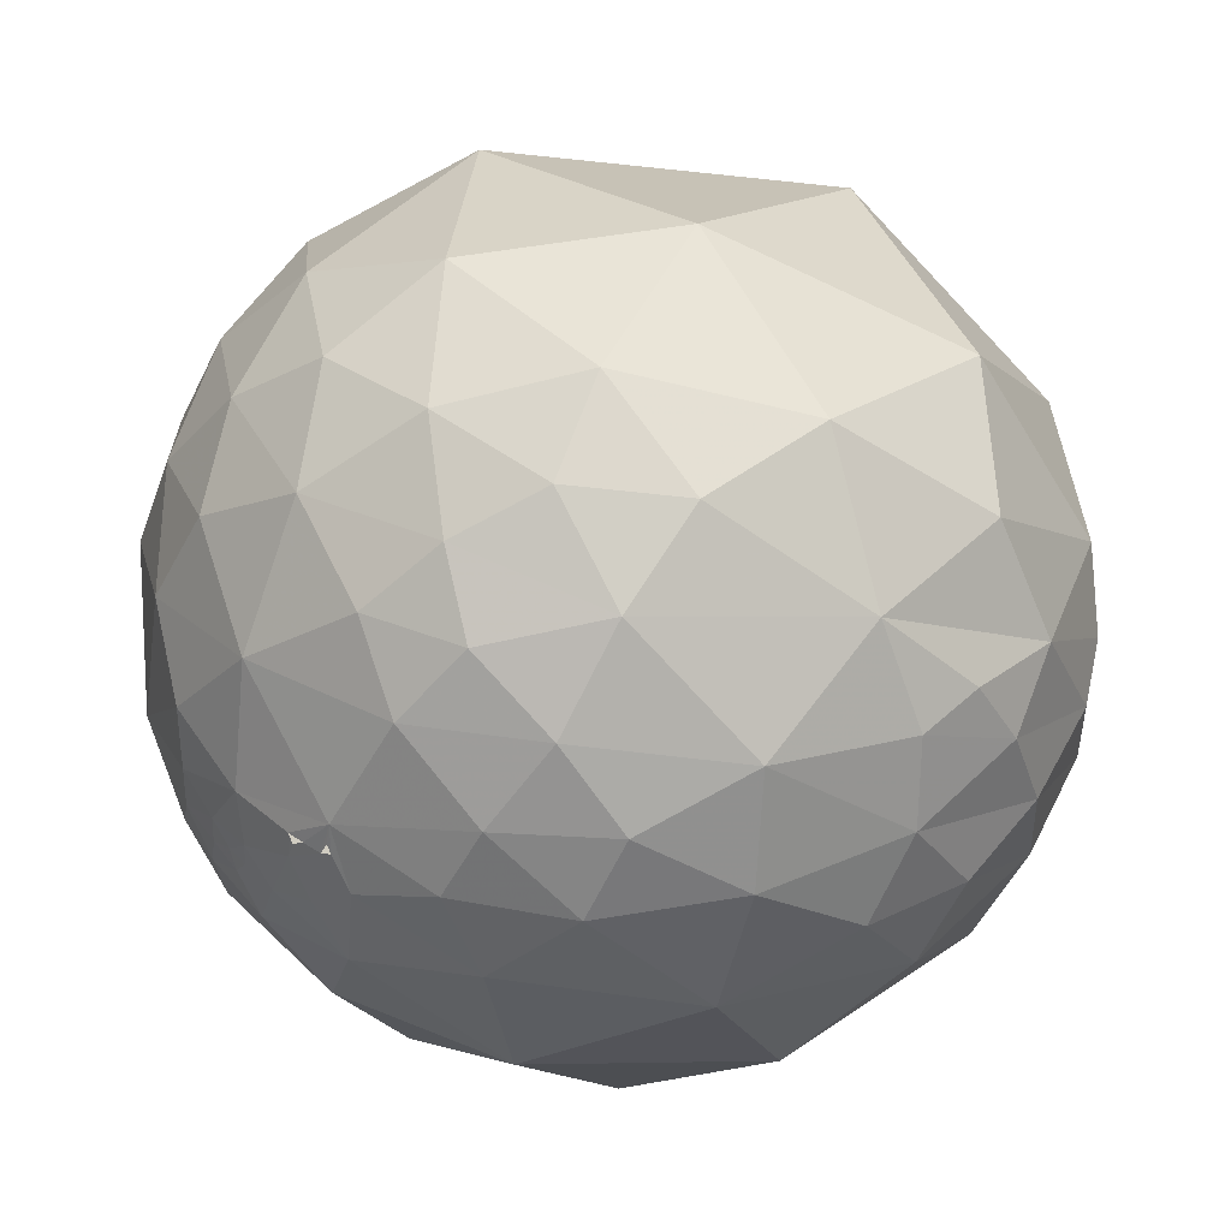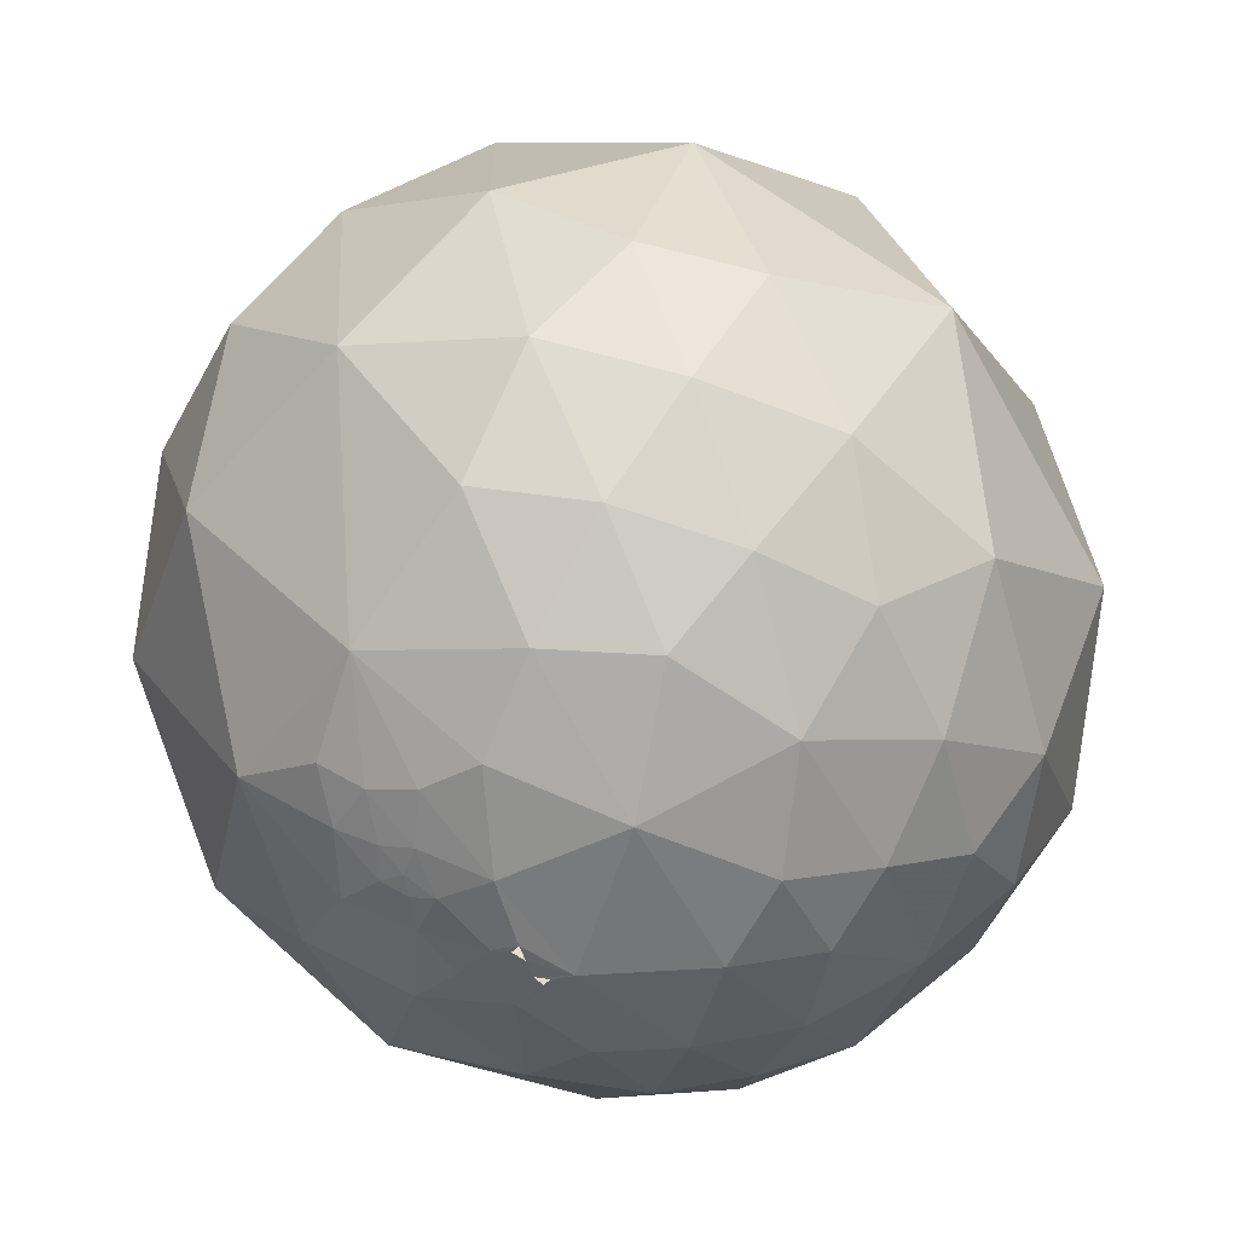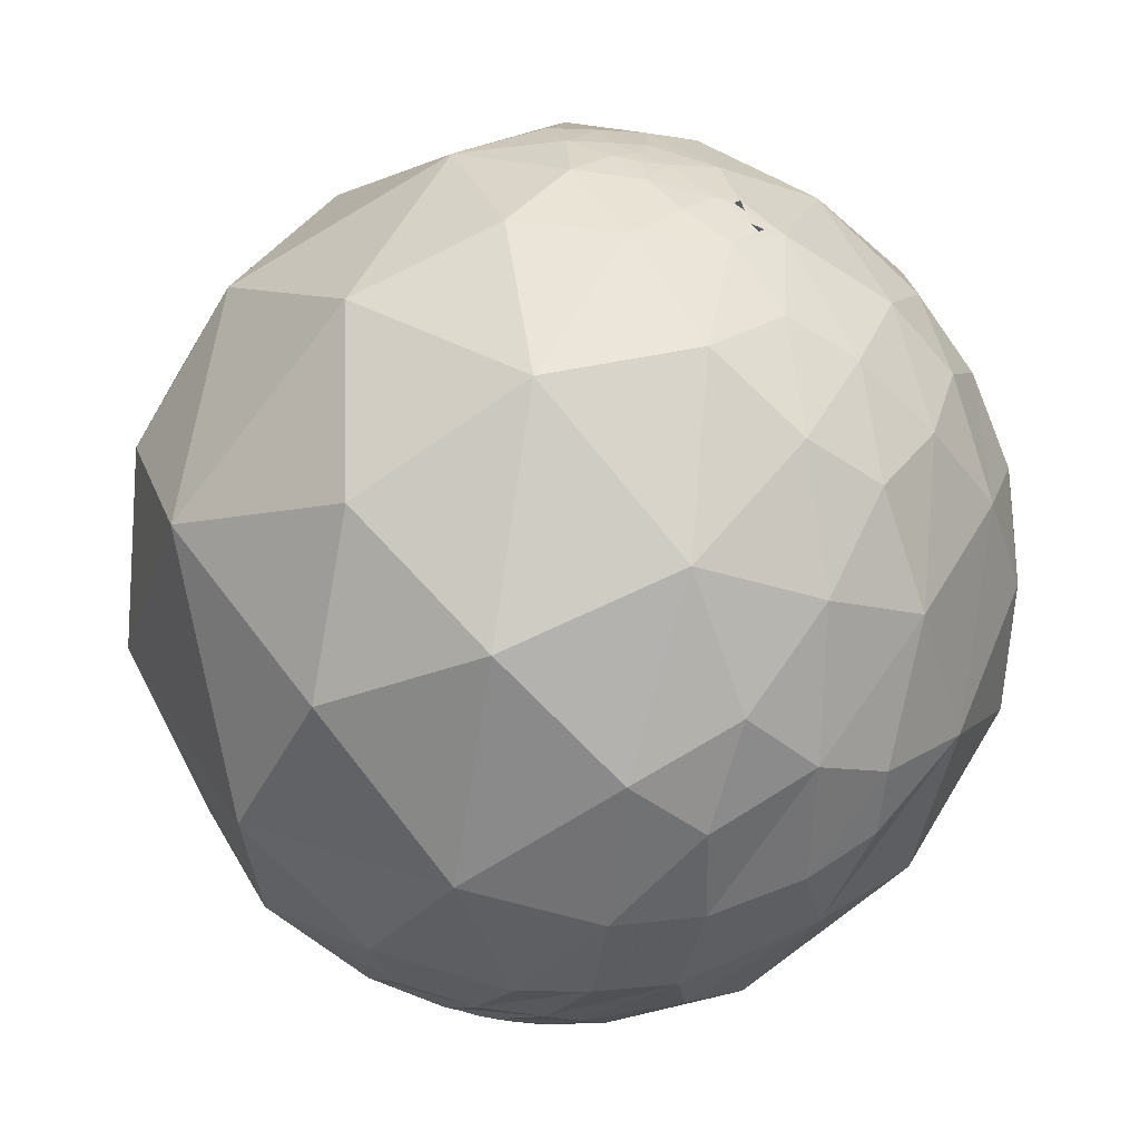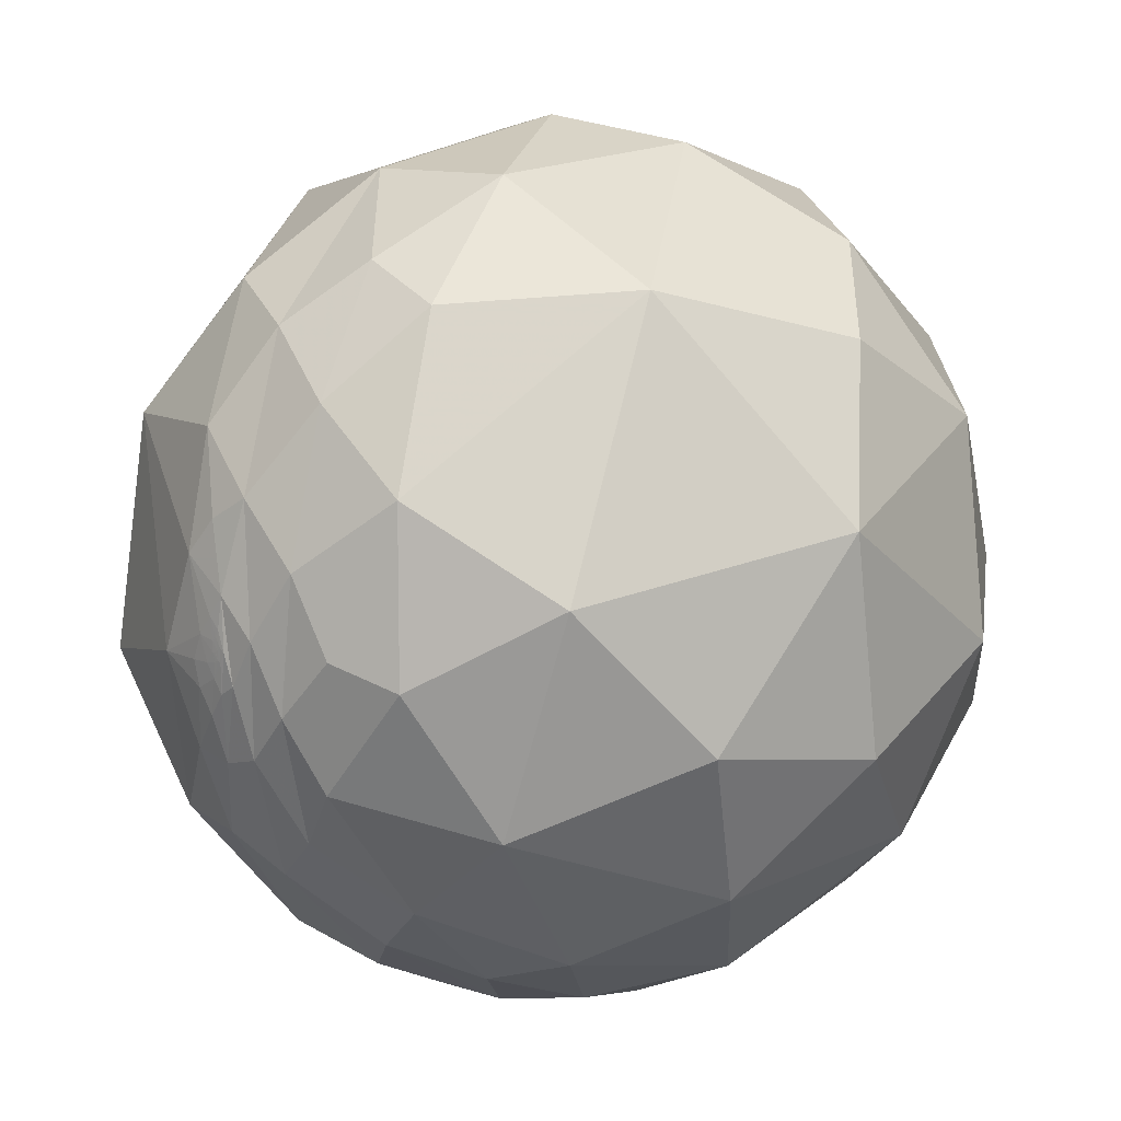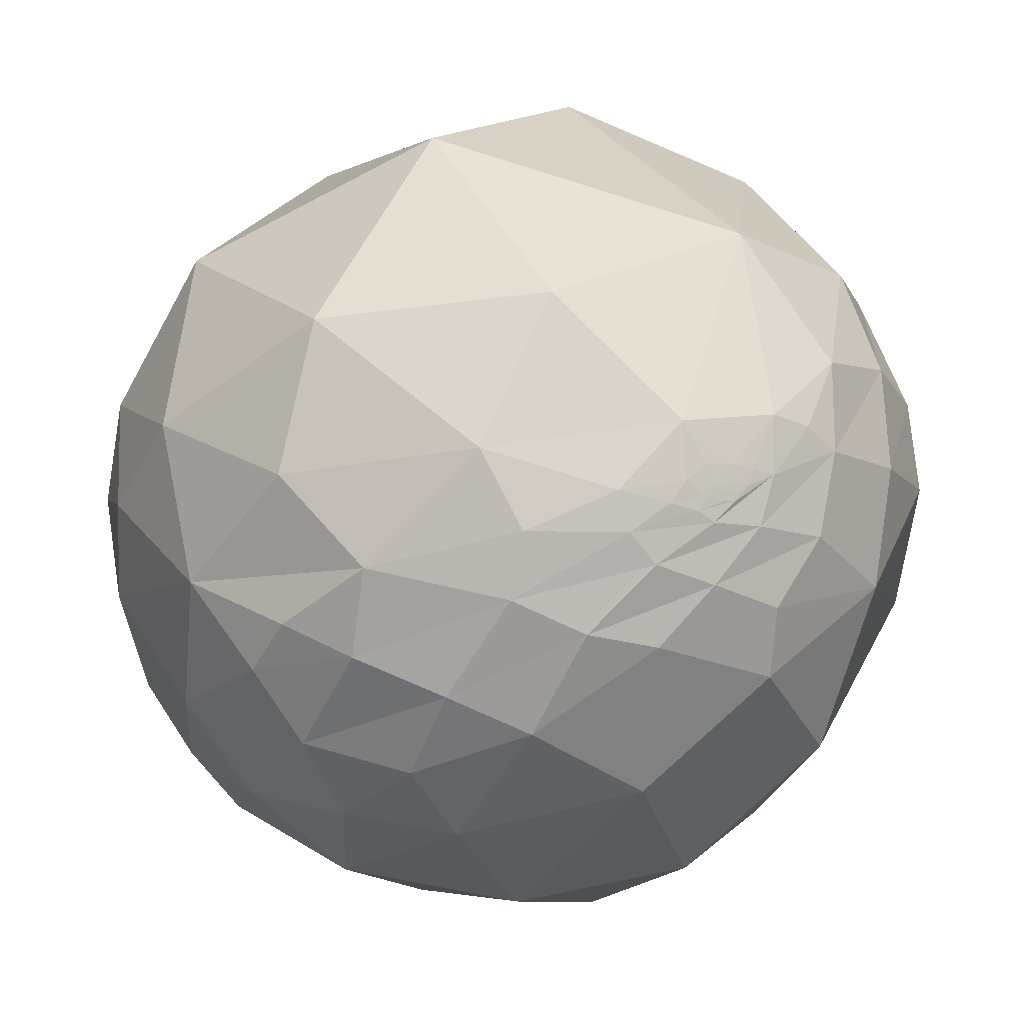
<metadata>
{"format":"obj","ext":"obj","renderer":"f3d","projection":"perspective","resolution":1024,"background":"white","views":[{"elev":66.6,"azim":-39.5,"up":"+Z"},{"elev":32.0,"azim":-53.0,"up":"+Y"},{"elev":-61.3,"azim":-84.5,"up":"+Y"},{"elev":-38.3,"azim":166.4,"up":"+Y"},{"elev":-43.6,"azim":73.0,"up":"+Y"}]}
</metadata>
<code>
v -0.2542 -0.3197 0.9128
v 0.4886 -0.5007 -0.7145
v 0.04506 -0.09587 -0.9944
v 0.2696 0.7664 0.583
v -0.03453 0.4678 0.8832
v -0.07437 0.916 0.3943
v -0.1955 0.9654 0.1725
v -0.3571 0.8322 0.4241
v 0.236 0.8324 -0.5015
v -0.2022 -0.06339 0.9773
v 0.005468 0.05634 0.9984
v 0.465 -0.1229 -0.8768
v -0.1933 -0.6516 0.7335
v 0.00731 -0.8697 0.4934
v 0.1969 0.6005 -0.775
v -0.1945 0.723 0.6629
v -0.322 0.4805 0.8158
v -0.4078 -0.001924 0.9131
v -0.2712 0.2159 0.938
v -0.4688 -0.3955 0.7898
v 0.14 -0.6996 -0.7007
v -0.2128 -0.8475 -0.4863
v 0.09839 -0.7651 0.6363
v 0.1664 -0.9548 -0.2463
v -0.4906 -0.1725 0.8541
v 0.331 0.2437 -0.9116
v -0.07435 0.4769 -0.8758
v -0.1847 0.9674 -0.1733
v -0.1522 0.8005 -0.5796
v 0.7654 -0.5957 -0.2436
v -0.6015 0.6832 0.414
v -0.4419 0.2933 -0.8478
v -0.425 -0.04619 -0.904
v -0.05981 -0.9913 0.1171
v 0.5805 0.03656 -0.8134
v -0.6486 -0.4 0.6476
v 0.2859 -0.262 0.9217
v 0.3721 0.2146 0.903
v 0.4248 -0.7792 -0.4608
v -0.4676 0.8721 0.144
v -0.7074 0.6846 0.1756
v -0.9718 0.0129 0.2354
v -0.8927 -0.1037 0.4385
v -0.9148 0.03877 0.4021
v 0.7654 -0.5957 -0.2436
v 0.7654 -0.5957 -0.2436
v 0.7654 -0.5957 -0.2436
v 0.7654 -0.5957 -0.2436
v 0.7654 -0.5957 -0.2436
v 0.7654 -0.5957 -0.2436
v -0.7909 0.4688 0.3934
v -0.5282 0.2954 0.7961
v -0.6589 -0.1602 0.735
v -0.8357 -0.1687 0.5226
v 0.7657 -0.5953 -0.2436
v 0.7654 -0.5956 -0.2437
v 0.7656 -0.5955 -0.2435
v 0.7654 -0.5957 -0.2436
v 0.7654 -0.5957 -0.2436
v 0.7654 -0.5957 -0.2436
v 0.7654 -0.5957 -0.2436
v 0.7654 -0.5957 -0.2436
v 0.7654 -0.5957 -0.2436
v 0.7654 -0.5957 -0.2436
v 0.2908 -0.8419 0.4546
v 0.7654 -0.5957 -0.2436
v 0.7658 -0.595 -0.244
v 0.7661 -0.5949 -0.2433
v 0.6279 -0.7336 -0.2601
v 0.7764 -0.5656 -0.2779
v 0.7686 -0.5907 -0.2457
v 0.2532 -0.7539 0.6063
v 0.1395 -0.5834 0.8001
v 0.7656 -0.5955 -0.2432
v 0.7654 -0.5957 -0.2436
v 0.7654 -0.5957 -0.2436
v 0.7654 -0.5958 -0.2435
v 0.7654 -0.5957 -0.2434
v 0.7654 -0.5957 -0.2435
v 0.7655 -0.5956 -0.2436
v 0.7652 -0.596 -0.2434
v -0.5909 0.02827 0.8063
v -0.5905 -0.6153 0.5223
v 0.7654 -0.5956 -0.2436
v 0.7746 -0.5598 -0.2943
v 0.78 -0.517 -0.3526
v 0.771 -0.5848 -0.2523
v 0.756 -0.5973 -0.2679
v 0.8472 0.2732 0.4557
v 0.7654 -0.5956 -0.2436
v 0.5218 -0.8531 -0.002221
v 0.5142 -0.8412 -0.1672
v 0.6604 -0.7422 -0.114
v 0.7122 -0.614 -0.3404
v 0.7666 -0.3867 -0.5126
v 0.94 -0.2735 0.2037
v 0.7141 0.6958 0.07653
v -0.15 -0.9218 0.3574
v 0.5606 0.3878 -0.7317
v 0.6513 -0.2754 -0.7071
v -0.8592 -0.3551 -0.3682
v -0.9625 -0.2687 -0.03779
v 0.3095 -0.9179 0.2482
v -0.4131 0.6337 -0.654
v -0.7739 0.1674 0.6107
v -0.455 -0.846 0.2781
v -0.5868 -0.7155 -0.3792
v 0.7685 -0.5849 -0.2594
v 0.6967 -0.2551 0.6705
v 0.5665 -0.7034 -0.4293
v 0.6611 -0.555 -0.5049
v 0.7808 -0.566 -0.2647
v 0.7276 -0.6475 -0.2266
v 0.7452 -0.6406 -0.1852
v 0.8515 -0.4049 -0.3331
v 0.7829 -0.5847 -0.2126
v 0.971 0.03373 -0.2369
v 0.8603 -0.4969 -0.1139
v 0.6623 -0.7266 0.1827
v 0.7059 -0.7071 -0.04114
v 0.7642 -0.6133 -0.1997
v 0.7876 -0.5992 -0.1437
v 0.5445 -0.8202 0.1753
v 0.4679 -0.742 0.4801
v 0.7421 -0.05034 -0.6684
v 0.7661 -0.5958 -0.2411
v -0.7517 0.02007 -0.6592
v -0.7733 0.4456 -0.451
v -0.8932 0.2659 0.3626
v 0.8516 -0.1913 -0.488
v -0.9825 -0.01688 0.1856
v -0.963 0.07683 0.2584
v -0.9256 -0.2039 0.3189
v -0.9278 -0.3075 0.2111
v -0.7801 -0.6256 0.005067
v -0.7698 -0.5361 0.3464
v -0.954 -0.02375 0.299
v -0.4376 -0.4523 -0.7771
v -0.7617 -0.4063 0.5047
v 0.8184 -0.3828 -0.4285
v -0.9607 -0.115 0.2525
v 0.766 -0.5836 -0.2694
v 0.7582 -0.6057 -0.2415
v -0.9855 0.07307 -0.1534
v -0.9816 0.1856 0.04533
v -0.9735 0.1686 0.1547
v -0.9465 0.1954 0.2569
v 0.769 -0.5956 -0.2323
v -0.9806 0.06217 0.1859
v -0.8568 -0.1831 0.4821
v -0.8838 -0.1403 0.4464
v -0.8724 -0.1809 0.454
v -0.8972 -0.1228 0.4241
v -0.9908 -0.09461 0.0966
v -0.9692 -0.03548 0.2439
v 0.768 -0.5928 -0.2423
v -0.4569 -0.5858 0.6694
v 0.2097 0.9777 0.01518
v -0.4688 0.6045 0.6441
v -0.01543 -0.2504 0.968
v -0.6582 0.4627 0.5938
v 0.7654 -0.5957 -0.2436
v 0.7661 -0.5951 -0.2427
v 0.7654 -0.5957 -0.2436
v 0.08622 -0.9606 0.2643
v 0.6714 0.6239 -0.4
v 0.8053 -0.5396 -0.2454
v 0.7455 -0.5922 0.3058
v -0.9939 0.06548 0.08916
v 0.8079 -0.5598 -0.1843
v 0.7543 -0.6462 -0.1162
v -0.5781 0.7854 -0.2213
v -0.9139 -0.1245 0.3863
v -0.8719 -0.2681 0.4097
v -0.9115 0.404 0.07696
v 0.7938 -0.53 -0.2982
v 0.7766 -0.5808 -0.2442
v 0.2874 -0.9566 0.04874
v 0.7653 -0.596 -0.243
v -0.3444 -0.9316 -0.1162
v 0.7627 -0.6468 0.002234
v -0.8607 -0.2 0.4682
v 0.8116 0.1715 -0.5584
v 0.7644 -0.5974 -0.2426
v -0.3174 -0.781 0.5379
v 0.4894 -0.541 0.684
f 8 6 7
f 37 11 160
f 3 12 2
f 34 106 180
f 54 53 105
f 79 78 77
f 179 126 184
f 117 97 89
f 96 109 168
f 168 119 181
f 96 118 117
f 119 120 181
f 104 32 128
f 172 128 175
f 132 137 44
f 41 175 51
f 138 127 33
f 102 134 154
f 16 6 8
f 26 27 15
f 40 28 172
f 159 161 52
f 49 162 58
f 71 156 67
f 88 85 142
f 96 89 109
f 91 103 178
f 166 117 183
f 136 174 134
f 175 146 147
f 127 101 144
f 143 184 121
f 69 92 110
f 6 4 158
f 83 157 36
f 83 136 106
f 85 88 86
f 117 115 130
f 175 144 145
f 2 21 3
f 29 28 9
f 185 14 13
f 24 92 178
f 61 62 164
f 159 17 16
f 18 82 25
f 26 35 12
f 12 3 26
f 22 107 138
f 40 7 28
f 29 172 28
f 59 47 63
f 159 8 31
f 31 8 40
f 53 20 25
f 53 36 20
f 34 180 24
f 47 50 46
f 48 46 49
f 156 163 68
f 13 23 73
f 162 59 63
f 59 45 50
f 76 58 64
f 72 124 73
f 76 64 90
f 77 66 60
f 81 184 67
f 53 25 82
f 60 164 75
f 60 66 164
f 123 119 124
f 108 112 87
f 92 69 91
f 89 96 117
f 117 166 97
f 2 111 110
f 2 12 100
f 53 82 105
f 107 101 138
f 183 117 130
f 110 111 69
f 94 113 93
f 93 69 94
f 113 94 86
f 113 88 114
f 113 120 93
f 117 118 115
f 181 171 122
f 124 65 123
f 56 80 66
f 100 95 111
f 135 101 107
f 44 173 43
f 130 115 140
f 149 42 132
f 142 108 143
f 121 184 148
f 176 115 167
f 144 154 169
f 70 176 112
f 147 44 129
f 131 42 149
f 174 182 152
f 54 150 182
f 151 54 43
f 173 151 153
f 141 154 134
f 137 155 141
f 73 1 13
f 38 5 11
f 4 5 38
f 28 158 9
f 1 10 18
f 35 100 12
f 185 13 157
f 19 11 5
f 19 5 17
f 22 24 180
f 29 27 104
f 107 22 180
f 159 52 17
f 32 3 33
f 3 32 27
f 37 160 73
f 34 98 106
f 106 98 185
f 56 77 81
f 75 90 60
f 163 74 68
f 78 74 179
f 76 164 48
f 143 88 142
f 73 124 186
f 91 93 123
f 97 4 89
f 178 103 165
f 99 166 183
f 183 125 99
f 103 123 65
f 186 168 109
f 168 186 124
f 118 167 115
f 167 118 170
f 168 118 96
f 129 105 51
f 155 42 131
f 180 135 107
f 174 133 134
f 121 122 171
f 175 129 51
f 138 101 127
f 115 176 86
f 45 162 49
f 179 163 126
f 106 136 135
f 84 80 90
f 148 116 121
f 175 145 146
f 132 44 147
f 174 173 133
f 148 184 126
f 178 34 24
f 97 158 4
f 99 26 15
f 18 19 52
f 64 62 84
f 100 125 95
f 36 139 83
f 86 94 95
f 2 110 39
f 172 29 104
f 54 151 152
f 113 86 88
f 123 93 120
f 122 118 181
f 54 182 174
f 139 174 136
f 144 175 128
f 126 156 148
f 13 1 20
f 16 5 4
f 160 11 10
f 98 165 14
f 103 14 165
f 8 159 16
f 47 46 48
f 48 49 76
f 79 77 60
f 50 45 46
f 52 161 105
f 36 54 139
f 77 179 81
f 184 81 179
f 67 56 81
f 68 55 67
f 62 63 30
f 63 58 162
f 63 62 64
f 85 70 142
f 72 73 23
f 164 76 75
f 55 68 57
f 70 112 108
f 143 114 88
f 32 104 27
f 177 112 167
f 171 181 120
f 84 66 80
f 108 87 184
f 1 73 160
f 43 173 153
f 156 177 148
f 21 24 22
f 158 7 6
f 18 25 1
f 26 3 27
f 59 50 47
f 77 56 66
f 62 30 164
f 120 113 114
f 37 73 186
f 109 37 186
f 114 143 121
f 121 116 122
f 130 140 95
f 86 176 85
f 131 169 154
f 164 66 61
f 67 55 56
f 22 138 21
f 185 157 83
f 36 157 20
f 136 83 139
f 180 106 135
f 158 166 9
f 159 31 161
f 102 135 134
f 132 147 146
f 15 29 9
f 13 14 23
f 24 21 39
f 92 24 39
f 10 19 18
f 4 6 16
f 7 40 8
f 47 30 63
f 109 38 37
f 41 31 40
f 49 46 45
f 161 51 105
f 82 52 105
f 54 36 53
f 55 80 56
f 156 126 163
f 55 57 80
f 30 47 48
f 30 48 164
f 49 58 76
f 162 45 59
f 57 78 79
f 74 78 57
f 23 14 65
f 65 72 23
f 60 90 80
f 67 156 68
f 71 67 184
f 179 77 78
f 179 74 163
f 64 84 90
f 90 75 76
f 69 111 94
f 4 38 89
f 92 91 178
f 93 91 69
f 97 166 158
f 99 9 166
f 111 95 94
f 165 98 34
f 99 125 35
f 100 111 2
f 102 101 135
f 40 172 41
f 119 168 124
f 169 146 145
f 145 144 169
f 173 174 152
f 32 33 127
f 128 32 127
f 172 104 128
f 31 51 161
f 31 41 51
f 183 130 125
f 184 87 71
f 132 42 137
f 133 141 134
f 134 135 136
f 173 44 137
f 146 169 149
f 149 132 146
f 95 140 86
f 141 155 131
f 70 85 176
f 144 128 127
f 149 169 131
f 116 148 177
f 87 177 71
f 154 141 131
f 184 143 108
f 37 38 11
f 5 16 17
f 20 157 13
f 28 7 158
f 185 98 14
f 99 15 9
f 11 19 10
f 25 20 1
f 29 15 27
f 83 106 185
f 44 54 105
f 54 44 43
f 124 72 65
f 71 177 156
f 108 142 70
f 74 57 68
f 57 79 60
f 80 57 60
f 177 87 112
f 38 109 89
f 103 91 123
f 103 65 14
f 170 116 167
f 167 116 177
f 120 119 123
f 122 116 170
f 118 122 170
f 168 181 118
f 125 130 95
f 175 41 172
f 105 129 44
f 155 137 42
f 141 173 137
f 173 141 133
f 114 121 171
f 129 175 147
f 115 86 140
f 101 102 144
f 154 144 102
f 110 92 39
f 176 167 112
f 34 178 165
f 138 3 21
f 138 33 3
f 26 99 35
f 52 19 17
f 84 62 61
f 125 100 35
f 84 61 66
f 63 64 58
f 18 52 82
f 2 39 21
f 139 54 174
f 152 150 54
f 160 10 1
f 114 171 120
f 152 151 173

</code>
